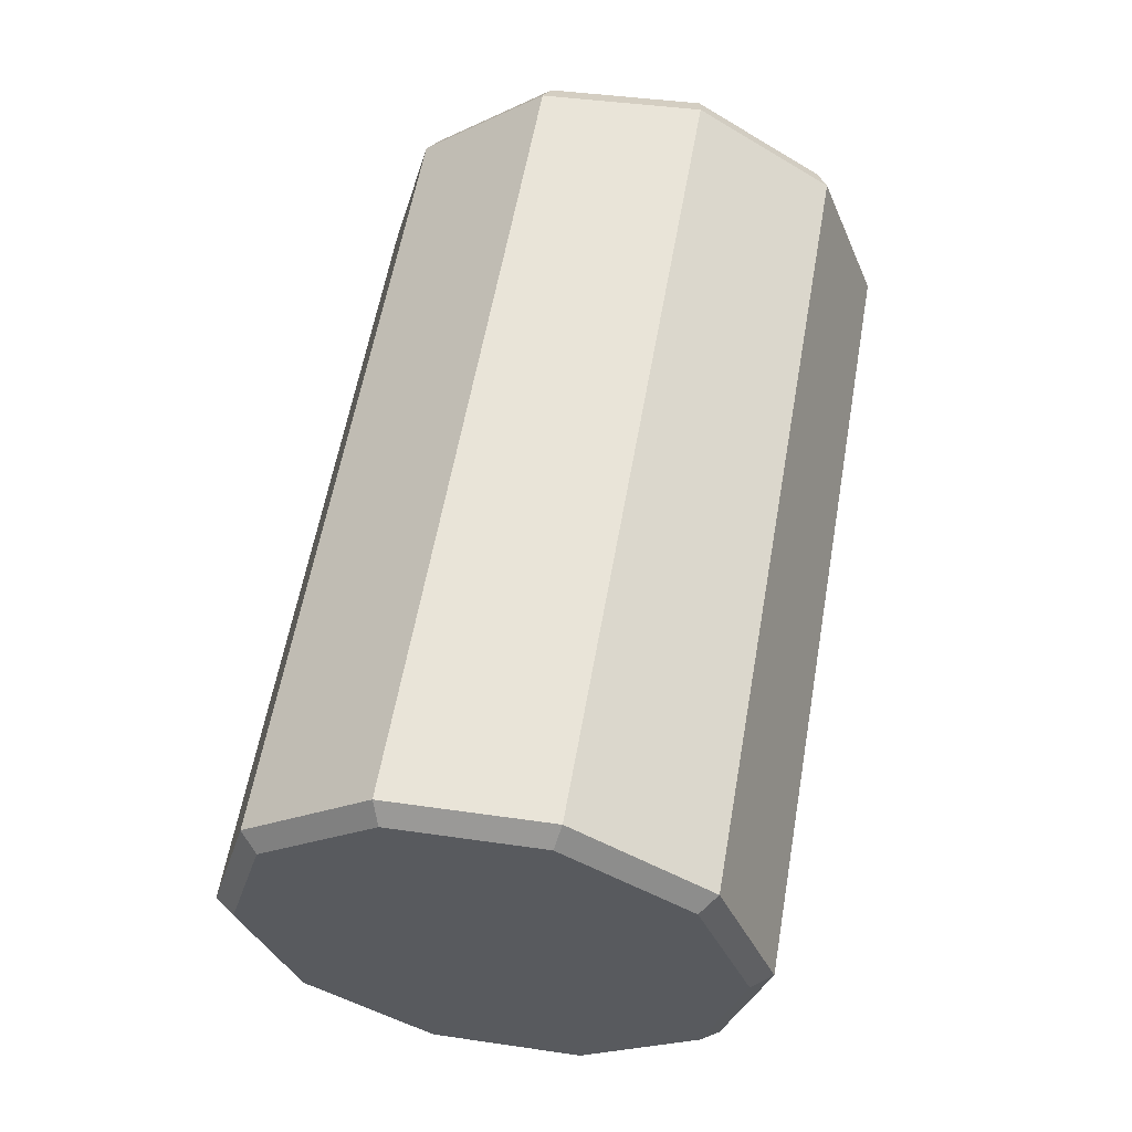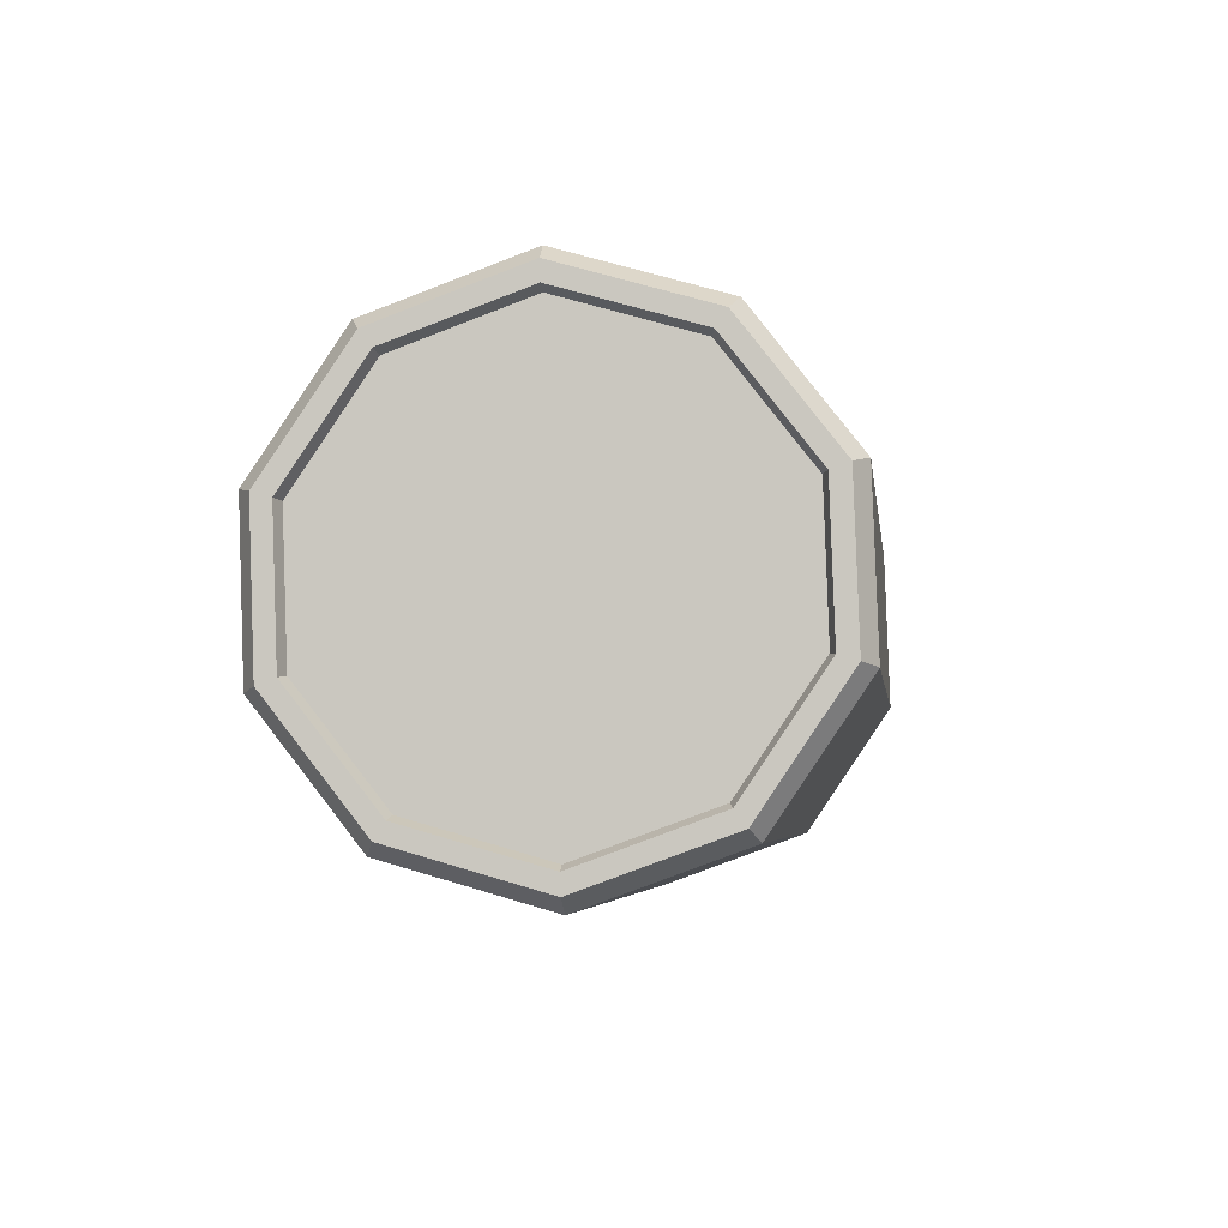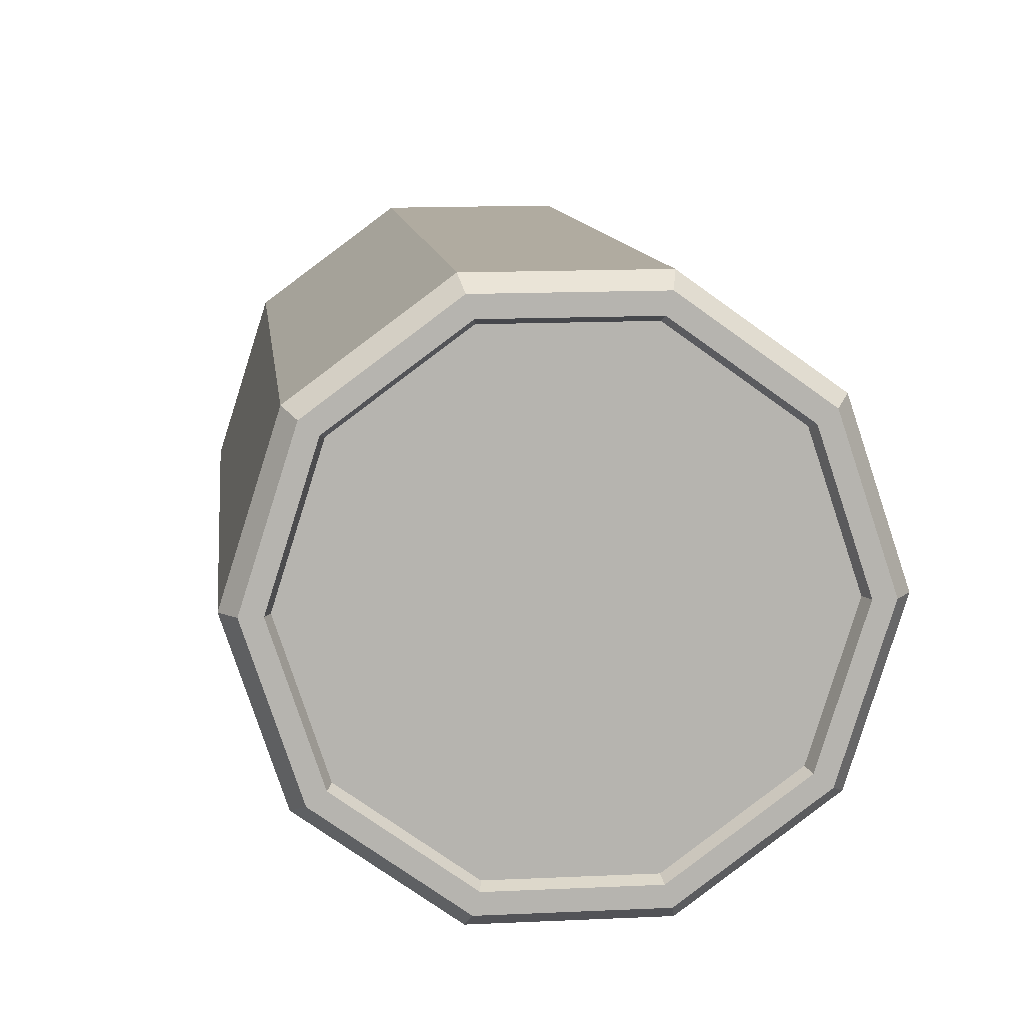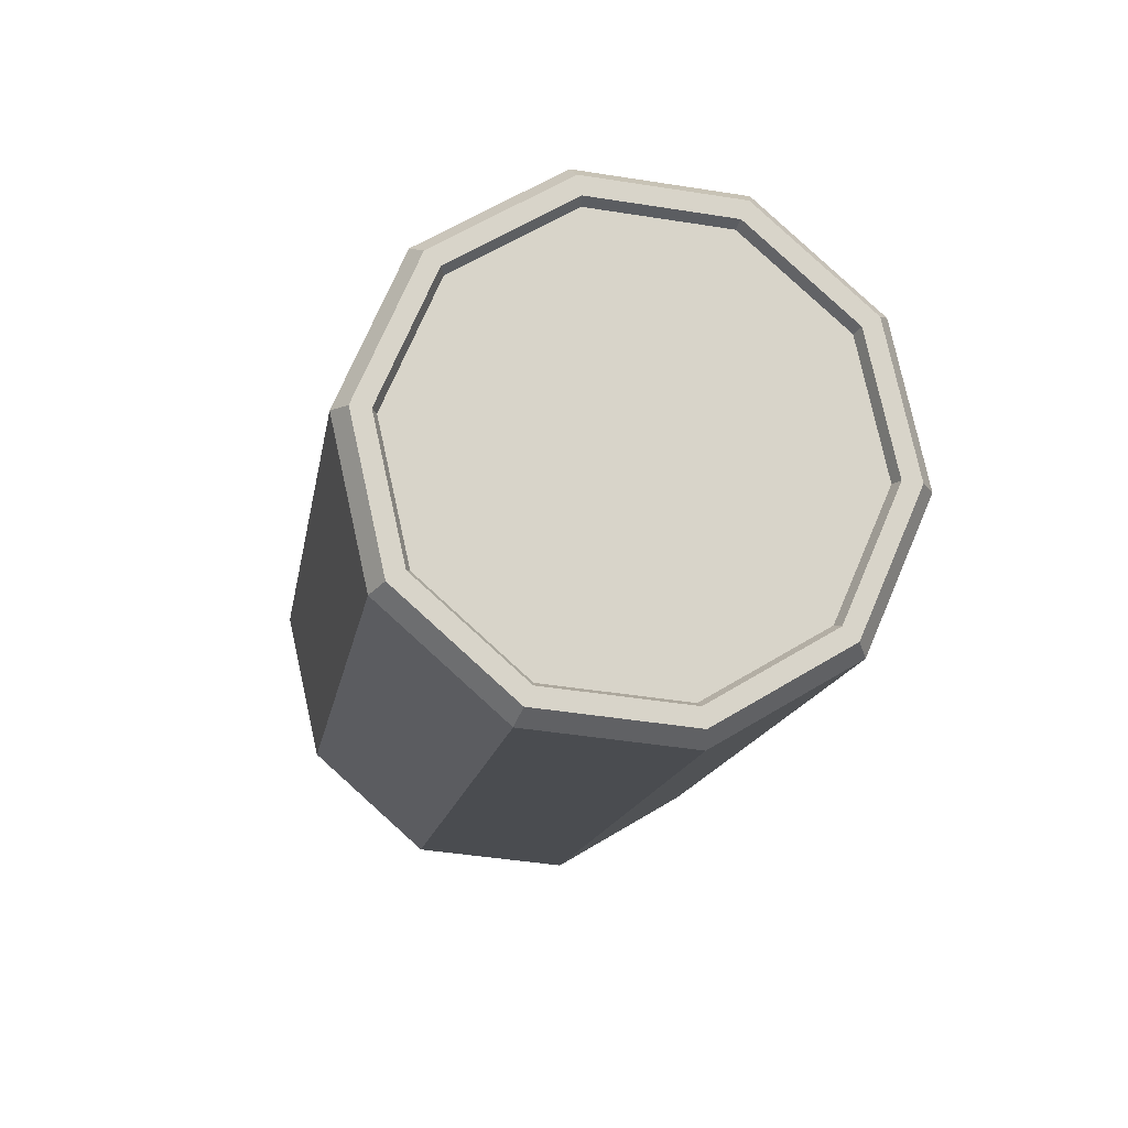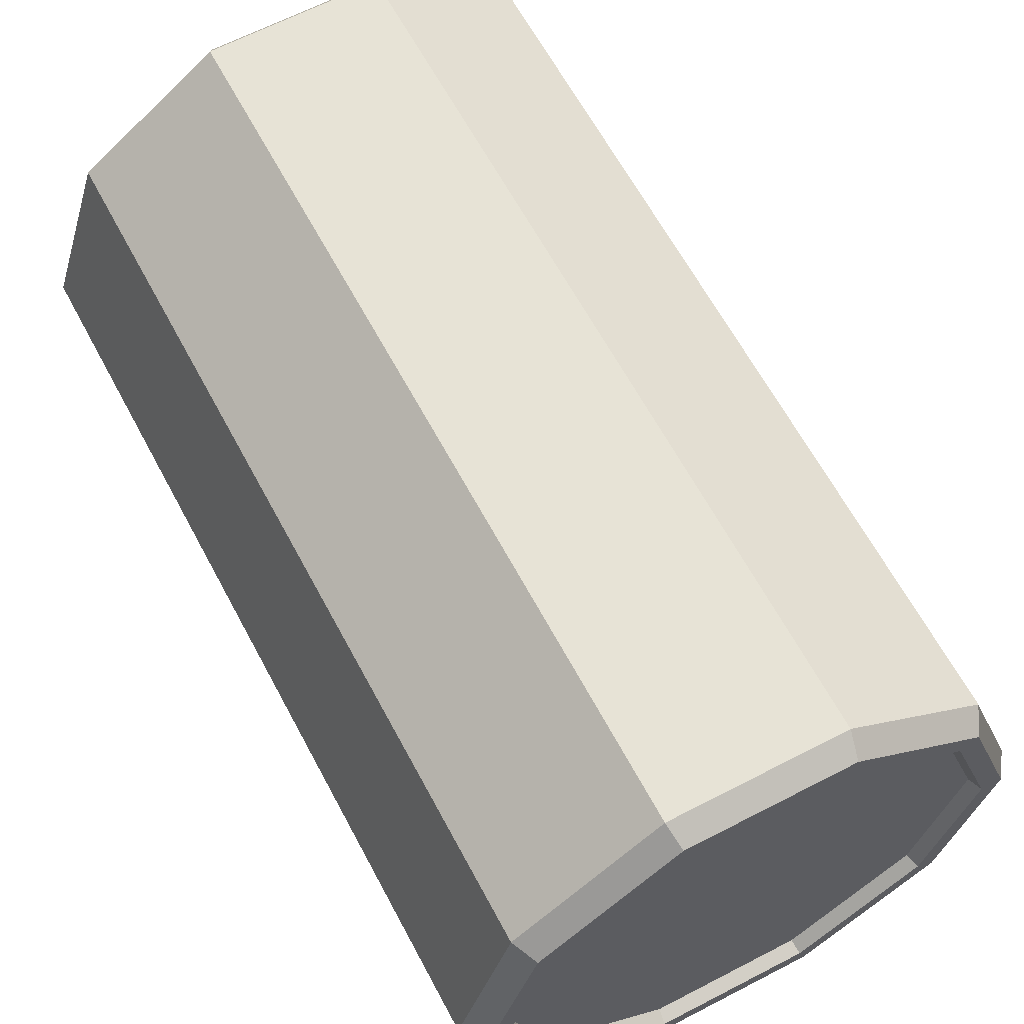
<metadata>
{"format":"obj","ext":"obj","renderer":"f3d","projection":"perspective","resolution":1024,"background":"white","views":[{"elev":-26.2,"azim":-31.9,"up":"+Z"},{"elev":76.2,"azim":125.0,"up":"+Z"},{"elev":9.8,"azim":5.7,"up":"+Y"},{"elev":68.3,"azim":41.3,"up":"+Z"},{"elev":62.3,"azim":-16.2,"up":"+Y"}]}
</metadata>
<code>
o drinks_can.002_Cylinder.005
v -5.306 4.525 -2.668
v -5.228 4.521 -2.319
v -5.256 4.564 -2.678
v -5.181 4.556 -2.329
v -5.193 4.564 -2.691
v -5.123 4.556 -2.341
v -5.142 4.527 -2.702
v -5.076 4.522 -2.35
v -5.122 4.466 -2.706
v -5.058 4.466 -2.354
v -5.141 4.405 -2.702
v -5.075 4.41 -2.35
v -5.191 4.367 -2.692
v -5.122 4.375 -2.341
v -5.254 4.367 -2.679
v -5.18 4.374 -2.329
v -5.305 4.404 -2.668
v -5.227 4.409 -2.319
v -5.325 4.464 -2.664
v -5.245 4.465 -2.316
v -5.187 4.572 -2.331
v -5.242 4.531 -2.32
v -5.119 4.572 -2.345
v -5.064 4.532 -2.357
v -5.042 4.466 -2.361
v -5.063 4.4 -2.357
v -5.117 4.359 -2.346
v -5.185 4.358 -2.332
v -5.241 4.399 -2.32
v -5.262 4.464 -2.316
v -5.312 4.531 -2.66
v -5.257 4.572 -2.671
v -5.189 4.572 -2.685
v -5.134 4.532 -2.697
v -5.112 4.466 -2.701
v -5.133 4.4 -2.697
v -5.187 4.359 -2.686
v -5.255 4.358 -2.672
v -5.311 4.399 -2.66
v -5.332 4.464 -2.656
v -5.183 4.566 -2.323
v -5.235 4.527 -2.312
v -5.119 4.566 -2.336
v -5.067 4.528 -2.347
v -5.046 4.466 -2.351
v -5.066 4.404 -2.347
v -5.117 4.365 -2.336
v -5.182 4.364 -2.323
v -5.234 4.402 -2.312
v -5.254 4.464 -2.308
v -5.181 4.558 -2.323
v -5.228 4.522 -2.313
v -5.121 4.558 -2.335
v -5.073 4.523 -2.345
v -5.055 4.466 -2.349
v -5.072 4.408 -2.345
v -5.12 4.373 -2.336
v -5.179 4.372 -2.323
v -5.227 4.407 -2.314
v -5.246 4.464 -2.31
f 22 32 31
f 21 33 32
f 23 34 33
f 24 35 34
f 25 36 35
f 26 37 36
f 27 38 37
f 28 39 38
f 2 18 10
f 29 40 39
f 30 31 40
f 17 19 7
f 42 21 22
f 43 21 41
f 44 23 43
f 45 24 44
f 46 25 45
f 47 26 46
f 48 27 47
f 49 28 48
f 49 30 29
f 42 30 50
f 3 31 32
f 5 32 33
f 5 34 7
f 7 35 9
f 11 35 36
f 11 37 13
f 13 38 15
f 15 39 17
f 17 40 19
f 19 31 1
f 52 41 42
f 51 43 41
f 54 43 53
f 55 44 54
f 56 45 55
f 57 46 56
f 58 47 57
f 59 48 58
f 60 49 59
f 60 42 50
f 4 52 2
f 6 51 4
f 8 53 6
f 10 54 8
f 12 55 10
f 12 57 56
f 16 57 14
f 18 58 16
f 20 59 18
f 2 60 20
f 22 21 32
f 21 23 33
f 23 24 34
f 24 25 35
f 25 26 36
f 26 27 37
f 27 28 38
f 28 29 39
f 6 4 2
f 2 20 18
f 18 16 10
f 16 14 10
f 14 12 10
f 10 8 6
f 6 2 10
f 29 30 40
f 30 22 31
f 19 1 7
f 1 3 7
f 3 5 7
f 7 9 15
f 9 11 15
f 11 13 15
f 15 17 7
f 42 41 21
f 43 23 21
f 44 24 23
f 45 25 24
f 46 26 25
f 47 27 26
f 48 28 27
f 49 29 28
f 49 50 30
f 42 22 30
f 3 1 31
f 5 3 32
f 5 33 34
f 7 34 35
f 11 9 35
f 11 36 37
f 13 37 38
f 15 38 39
f 17 39 40
f 19 40 31
f 52 51 41
f 51 53 43
f 54 44 43
f 55 45 44
f 56 46 45
f 57 47 46
f 58 48 47
f 59 49 48
f 60 50 49
f 60 52 42
f 4 51 52
f 6 53 51
f 8 54 53
f 10 55 54
f 12 56 55
f 12 14 57
f 16 58 57
f 18 59 58
f 20 60 59
f 2 52 60

</code>
